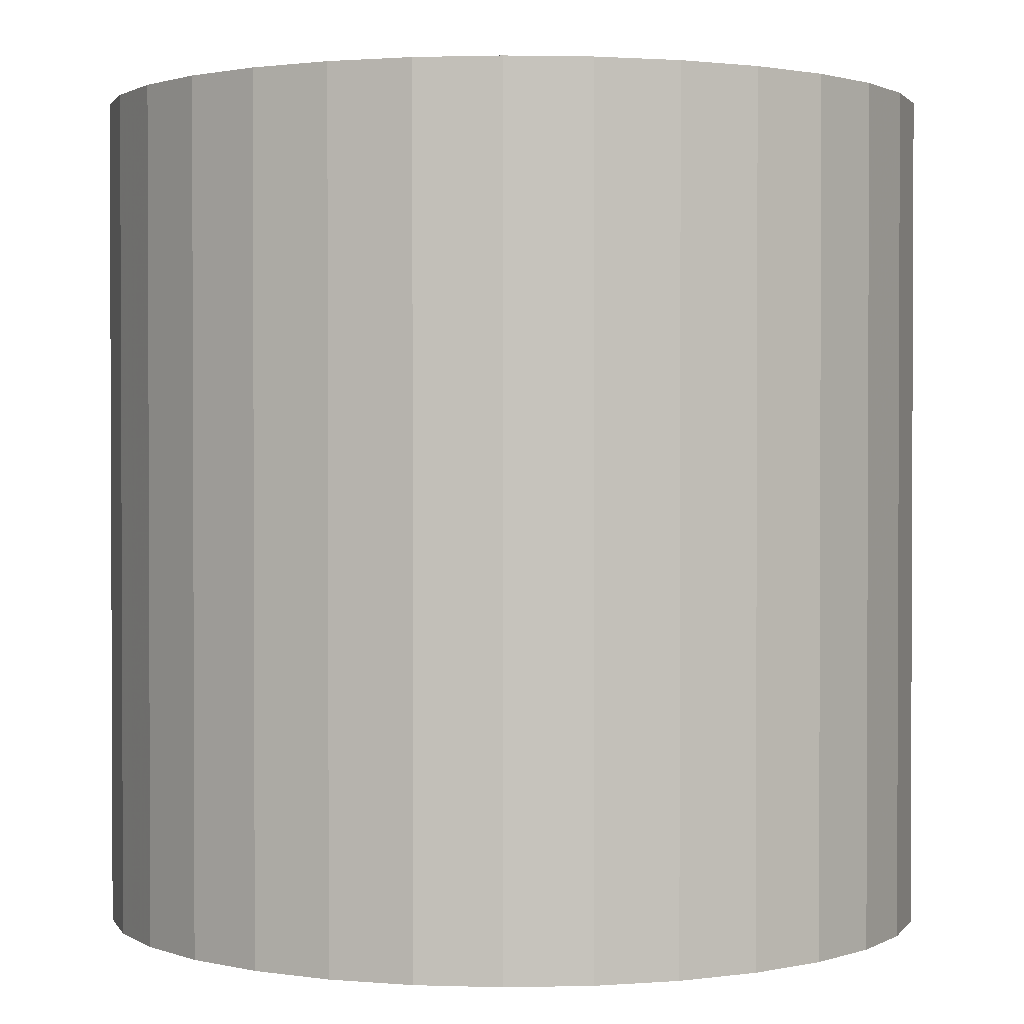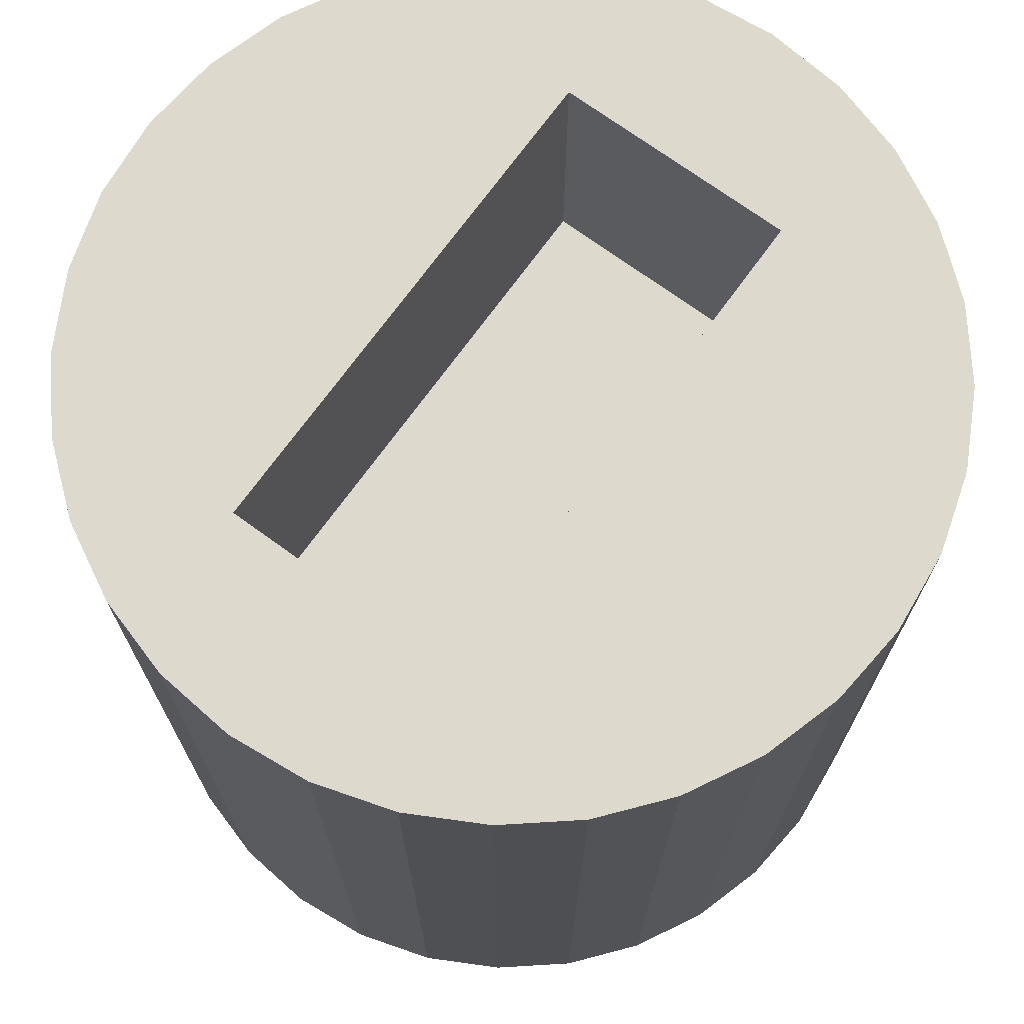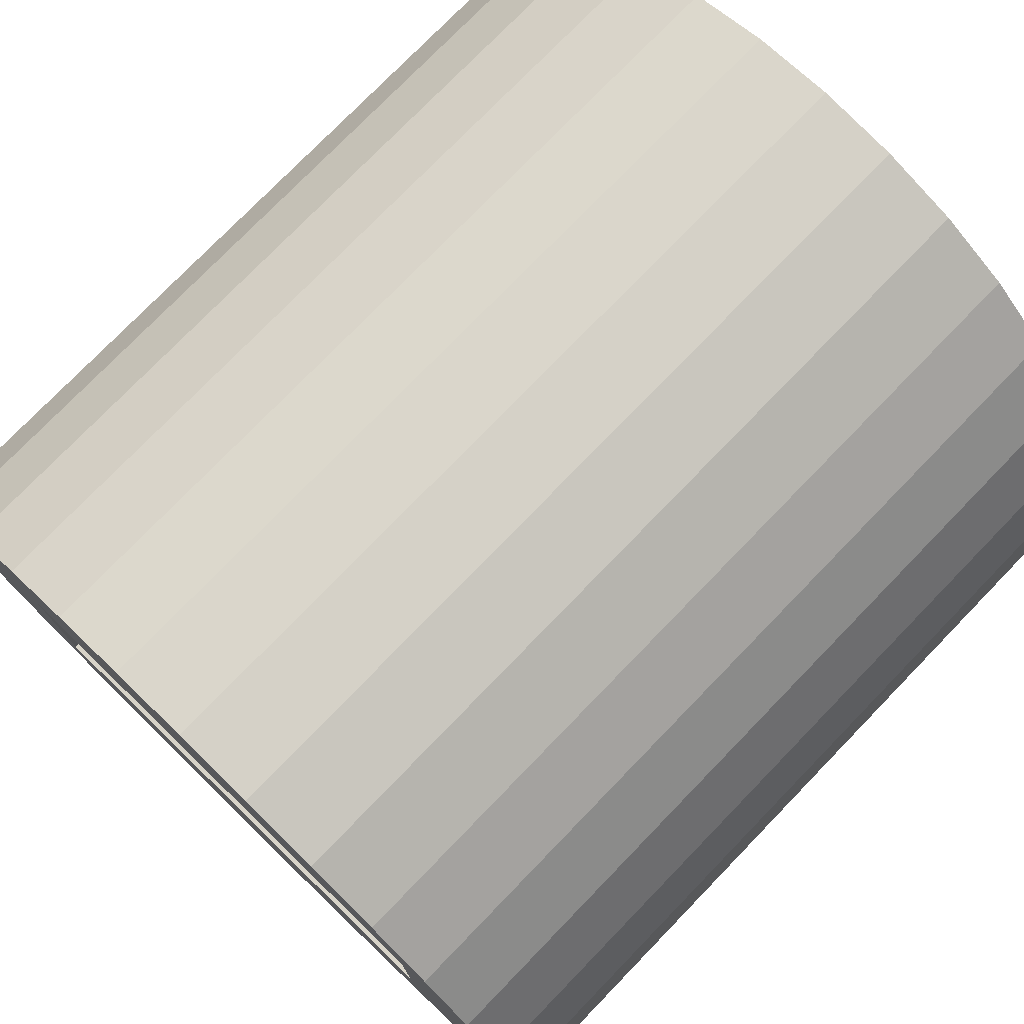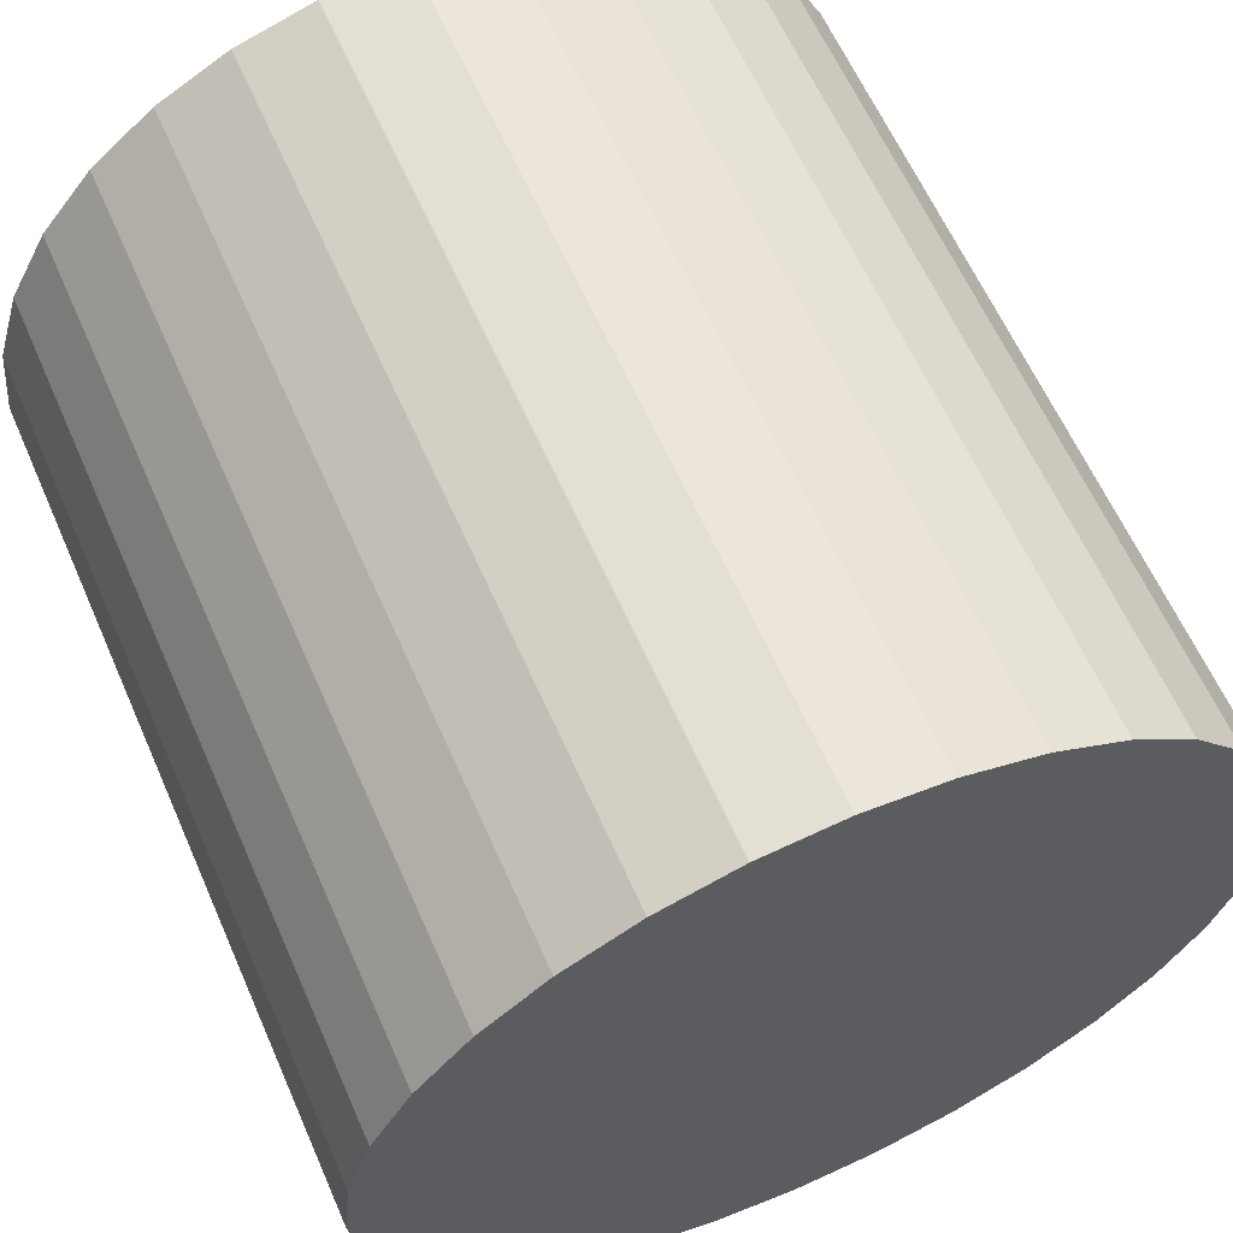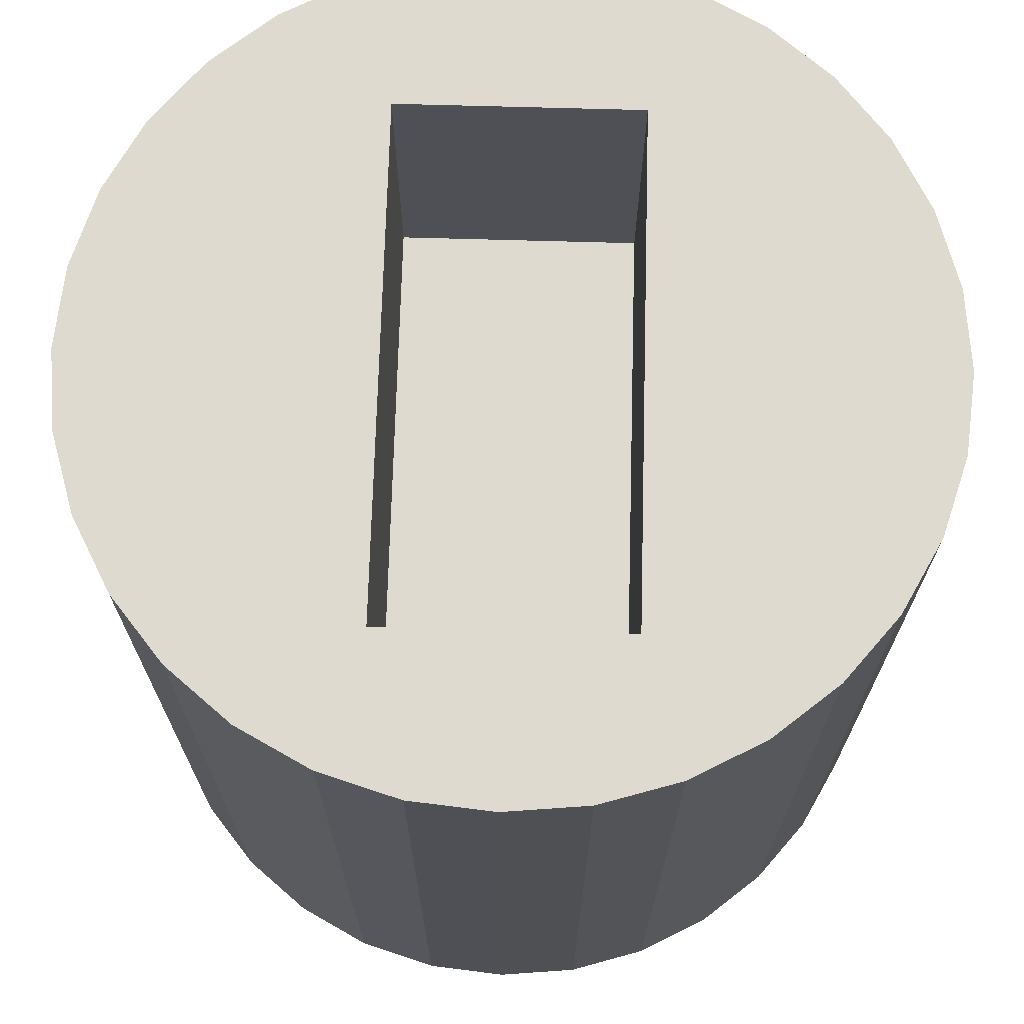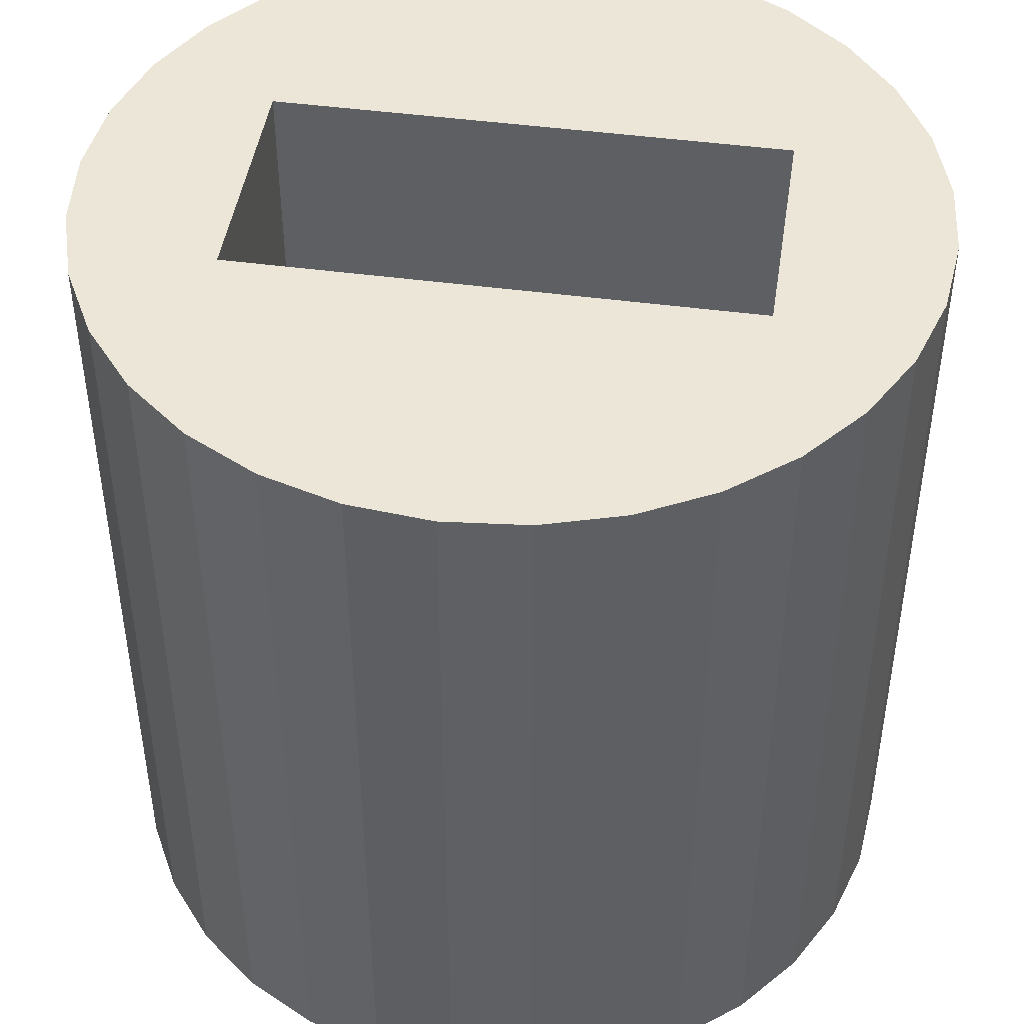
<metadata>
{"format":"obj","ext":"obj","renderer":"f3d","projection":"perspective","resolution":1024,"background":"white","views":[{"elev":1.4,"azim":158.6,"up":"+Y"},{"elev":72.0,"azim":126.0,"up":"+Y"},{"elev":76.6,"azim":-135.9,"up":"+Z"},{"elev":61.8,"azim":-23.7,"up":"+Z"},{"elev":70.7,"azim":91.6,"up":"+Y"},{"elev":46.1,"azim":-171.3,"up":"+Y"}]}
</metadata>
<code>
v 0 -0.038 -0.038
v -0.02328 0.0114 0.01093
v 0 0.038 -0.038
v 0.007413 -0.038 -0.03727
v -0.02328 0.0114 -0.01093
v 0.007413 0.038 -0.03727
v 0.02328 0.0114 0.01093
v 0.01454 -0.038 -0.03511
v 0.01454 0.038 -0.03511
v 0.02111 -0.038 -0.0316
v 0.02328 0.0114 -0.01093
v 0.02111 0.038 -0.0316
v 0.02687 -0.038 -0.02687
v 0.02687 0.038 -0.02687
v 0.0316 -0.038 -0.02111
v 0.0316 0.038 -0.02111
v 0.03511 -0.038 -0.01454
v 0.03511 0.038 -0.01454
v 0.03727 -0.038 -0.007413
v 0.03727 0.038 -0.007413
v 0.038 -0.038 0
v 0.038 0.038 0
v 0.03727 -0.038 0.007413
v 0.03727 0.038 0.007413
v 0.03511 -0.038 0.01454
v 0.03511 0.038 0.01454
v 0.0316 -0.038 0.02111
v 0.0316 0.038 0.02111
v 0.02687 -0.038 0.02687
v 0.02687 0.038 0.02687
v 0.02111 -0.038 0.0316
v 0.02111 0.038 0.0316
v 0.01454 -0.038 0.03511
v 0.01454 0.038 0.03511
v 0.007413 -0.038 0.03727
v 0.007413 0.038 0.03727
v 0 -0.038 0.038
v 0 0.038 0.038
v -0.007413 -0.038 0.03727
v -0.007413 0.038 0.03727
v -0.01454 -0.038 0.03511
v -0.01454 0.038 0.03511
v -0.02111 -0.038 0.0316
v -0.02111 0.038 0.0316
v -0.02687 -0.038 0.02687
v -0.02687 0.038 0.02687
v -0.0316 -0.038 0.02111
v -0.0316 0.038 0.02111
v -0.03511 -0.038 0.01454
v -0.03511 0.038 0.01454
v -0.03727 -0.038 0.007413
v -0.03727 0.038 0.007413
v -0.038 -0.038 0
v -0.038 0.038 0
v -0.03727 -0.038 -0.007413
v -0.03727 0.038 -0.007413
v -0.03511 -0.038 -0.01454
v -0.03511 0.038 -0.01454
v -0.0316 -0.038 -0.02111
v -0.0316 0.038 -0.02111
v -0.02687 -0.038 -0.02687
v -0.02687 0.038 -0.02687
v -0.02111 -0.038 -0.0316
v -0.02111 0.038 -0.0316
v -0.01454 -0.038 -0.03511
v -0.01454 0.038 -0.03511
v -0.007413 -0.038 -0.03727
v -0.007413 0.038 -0.03727
v -0.02328 0.038 0.01093
v -0.02328 0.038 -0.01093
v 0.02328 0.038 -0.01093
v 0.02328 0.038 0.01093
f 1 3 6
f 1 6 4
f 4 6 9
f 4 9 8
f 8 9 12
f 8 12 10
f 10 12 14
f 10 14 13
f 13 14 16
f 13 16 15
f 15 16 18
f 15 18 17
f 17 18 20
f 17 20 19
f 19 20 22
f 19 22 21
f 21 22 24
f 21 24 23
f 23 24 26
f 23 26 25
f 25 26 28
f 25 28 27
f 27 28 30
f 27 30 29
f 29 30 32
f 29 32 31
f 31 32 34
f 31 34 33
f 33 34 36
f 33 36 35
f 35 36 38
f 35 38 37
f 37 38 40
f 37 40 39
f 39 40 42
f 39 42 41
f 41 42 44
f 41 44 43
f 43 44 46
f 43 46 45
f 45 46 48
f 45 48 47
f 47 48 50
f 47 50 49
f 49 50 52
f 49 52 51
f 51 52 54
f 51 54 53
f 53 54 56
f 53 56 55
f 55 56 58
f 55 58 57
f 57 58 60
f 57 60 59
f 59 60 62
f 59 62 61
f 61 62 64
f 61 64 63
f 63 64 66
f 63 66 65
f 38 36 40
f 40 36 34
f 40 34 42
f 42 34 32
f 42 32 44
f 44 32 30
f 44 30 46
f 46 30 28
f 46 28 48
f 48 28 26
f 48 26 50
f 50 26 72
f 50 72 69
f 69 70 56
f 69 56 54
f 69 54 52
f 69 52 50
f 56 70 58
f 72 26 24
f 72 24 22
f 72 22 20
f 72 20 71
f 18 16 58
f 18 58 70
f 18 70 71
f 18 71 20
f 3 68 6
f 6 68 66
f 6 66 9
f 9 66 64
f 9 64 12
f 12 64 62
f 12 62 14
f 14 62 60
f 14 60 16
f 16 60 58
f 65 66 68
f 65 68 67
f 67 68 3
f 67 3 1
f 67 1 4
f 67 4 8
f 67 8 10
f 67 10 13
f 67 13 15
f 67 15 17
f 67 17 19
f 67 19 21
f 67 21 23
f 67 23 25
f 67 25 27
f 67 27 29
f 67 29 31
f 67 31 33
f 67 33 35
f 67 35 37
f 67 37 39
f 67 39 41
f 67 41 43
f 67 43 45
f 67 45 47
f 67 47 49
f 67 49 51
f 67 51 53
f 67 53 55
f 67 55 57
f 67 57 59
f 67 59 61
f 67 61 63
f 67 63 65
f 69 2 5
f 69 5 70
f 70 5 11
f 70 11 71
f 11 7 72
f 11 72 71
f 7 2 69
f 7 69 72
f 5 2 7
f 5 7 11

</code>
